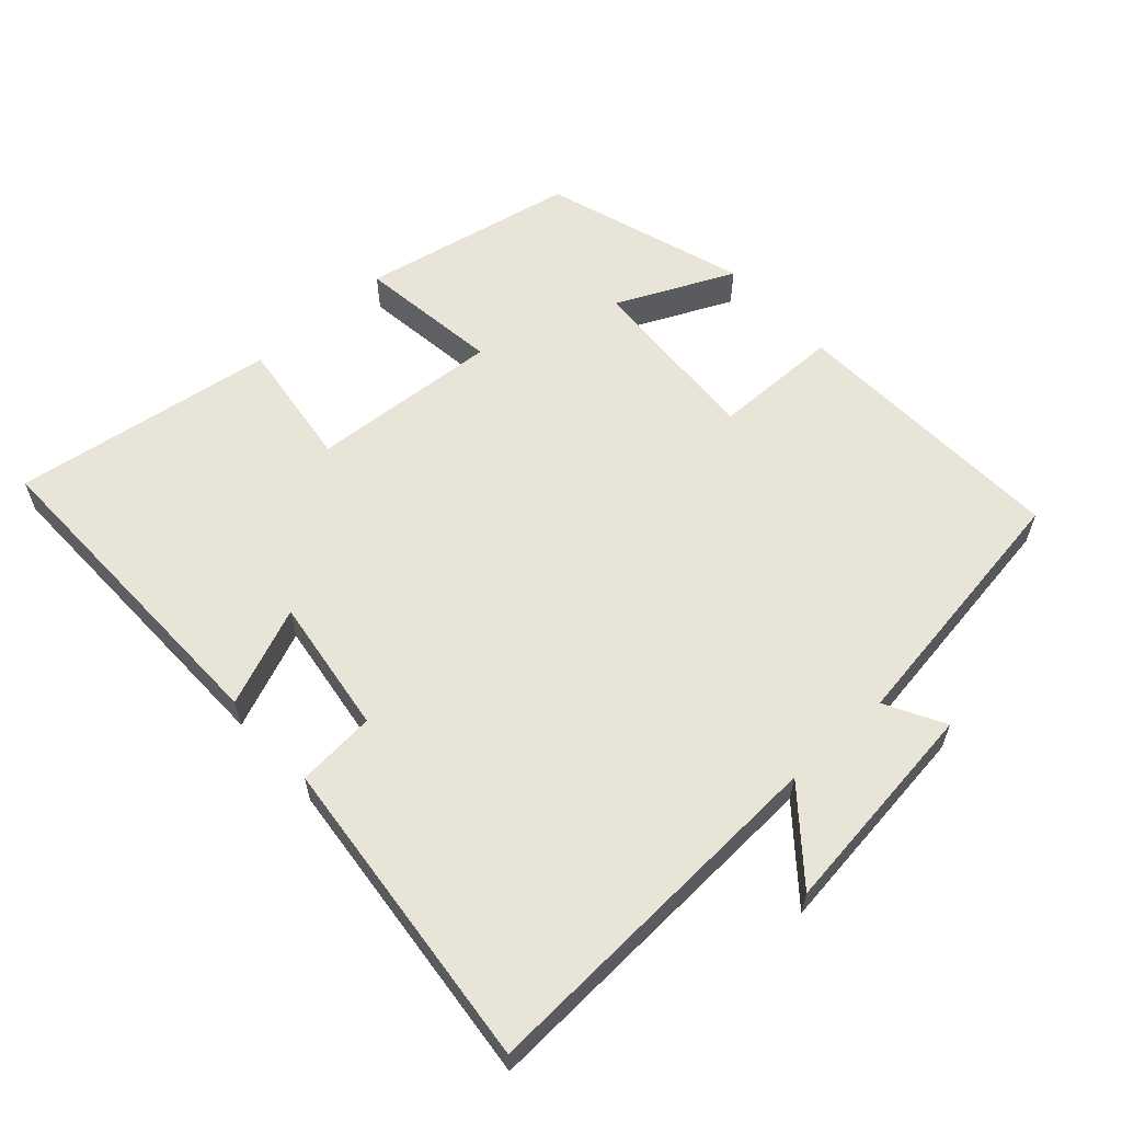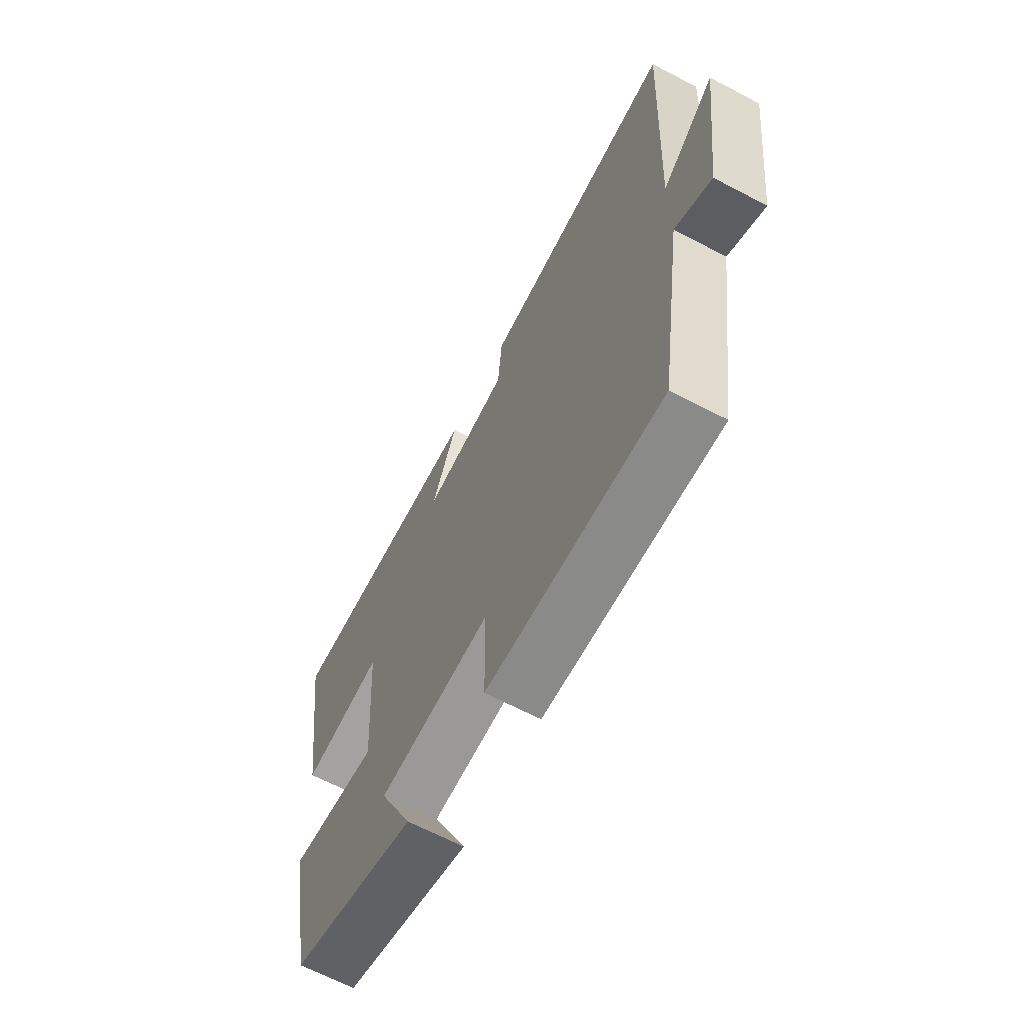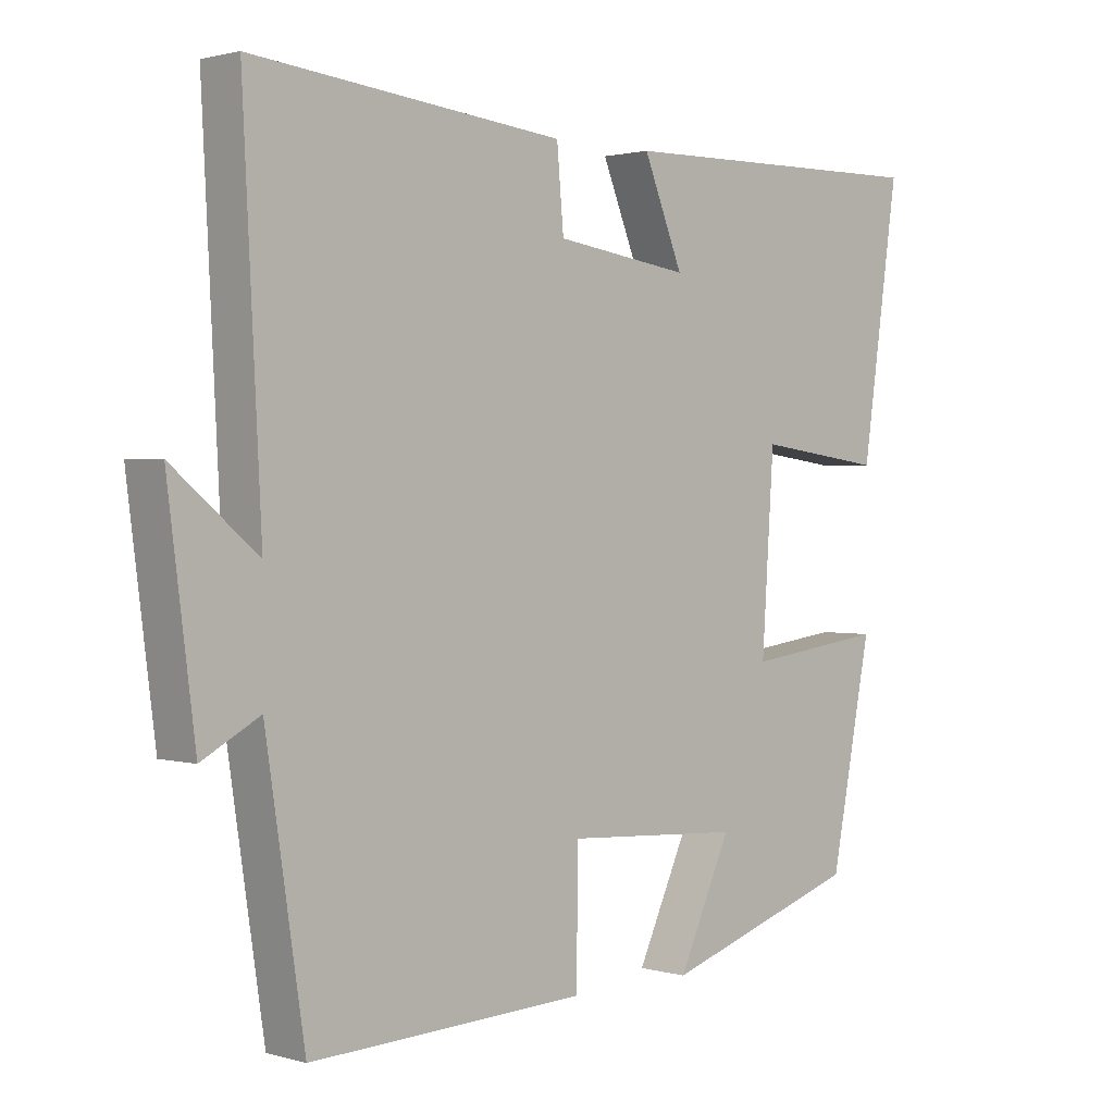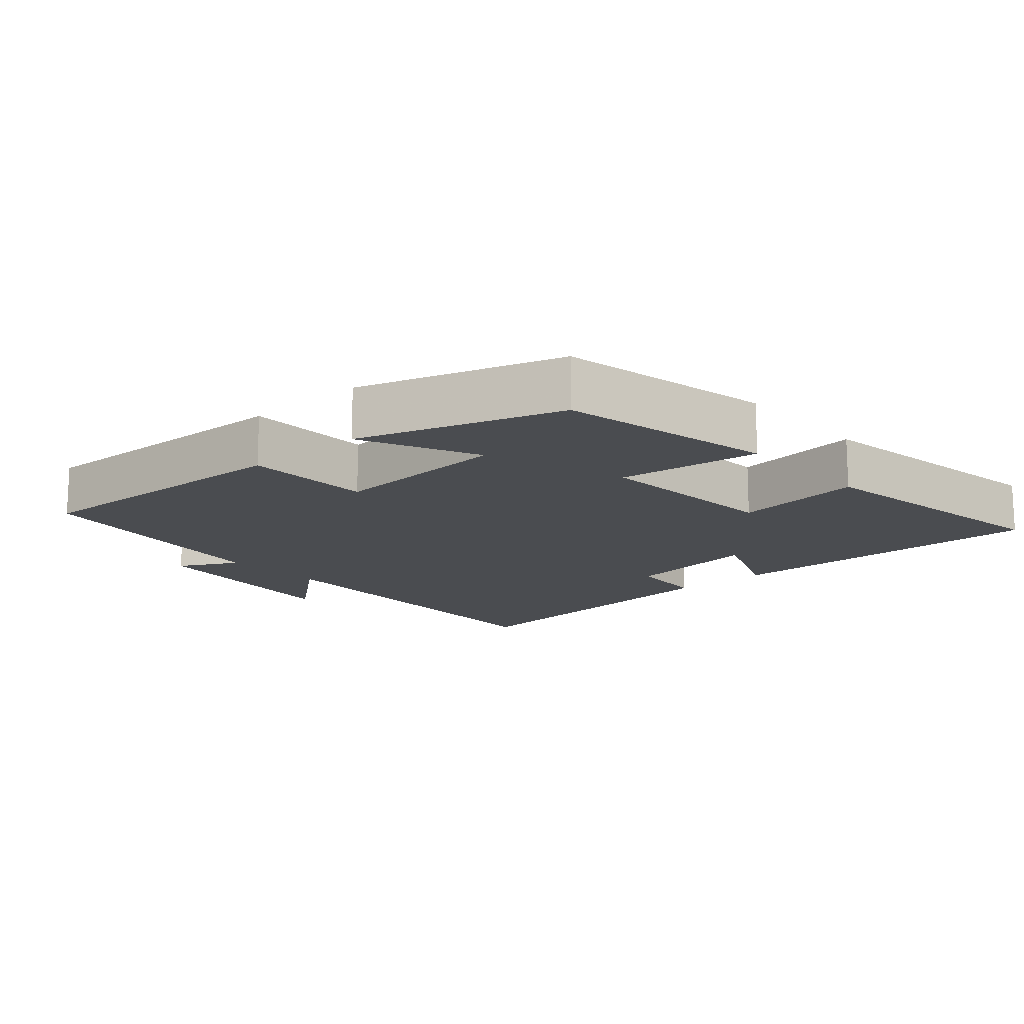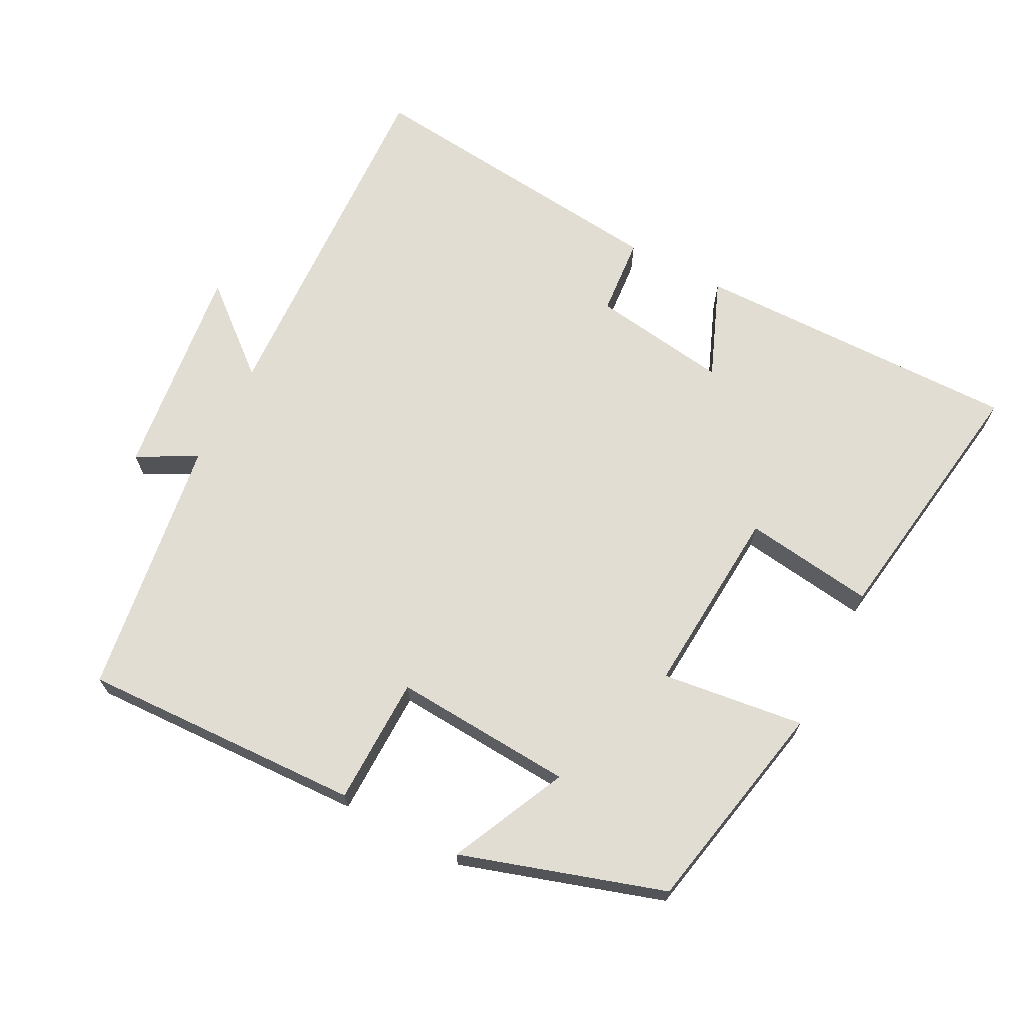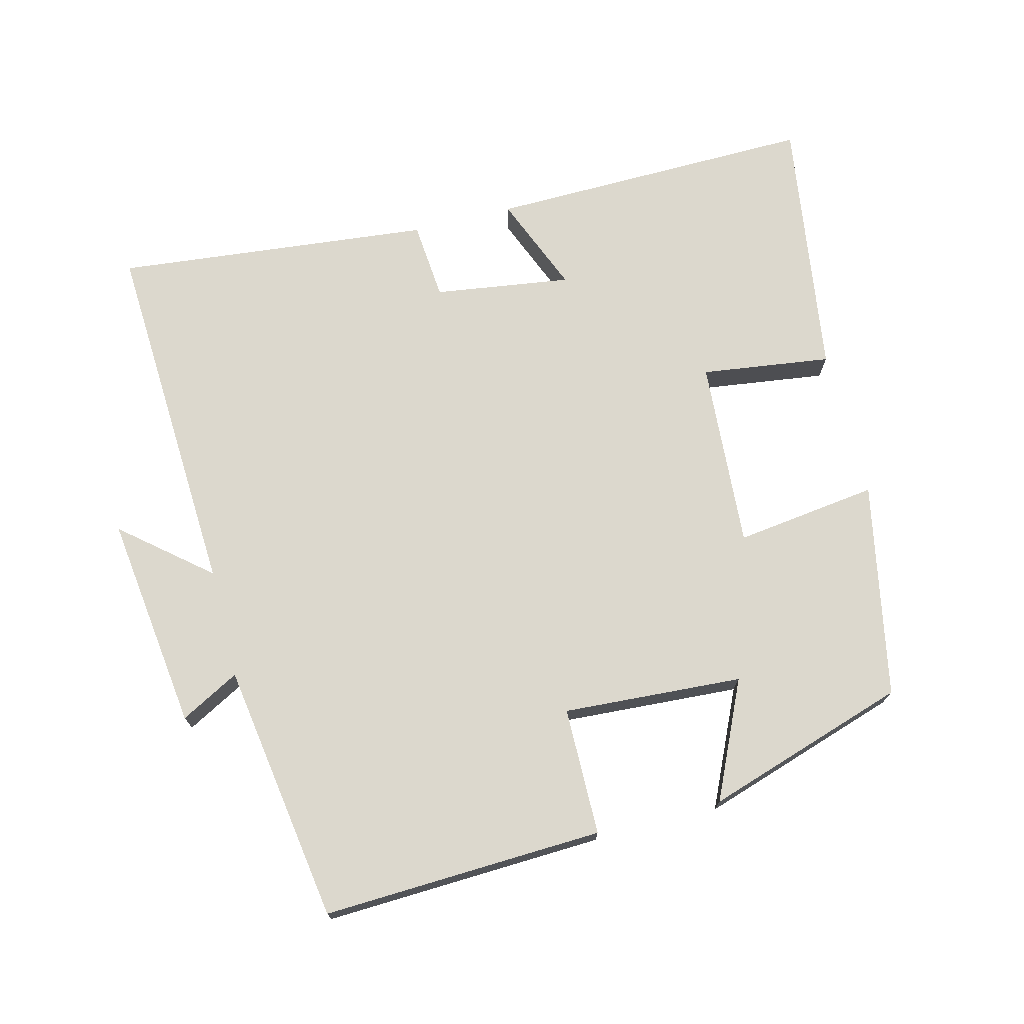
<metadata>
{"format":"obj","ext":"obj","renderer":"f3d","projection":"perspective","resolution":1024,"background":"white","views":[{"elev":59.9,"azim":47.9,"up":"+Y"},{"elev":-65.6,"azim":62.2,"up":"+Z"},{"elev":1.4,"azim":135.6,"up":"+Z"},{"elev":-14.7,"azim":-138.2,"up":"+Y"},{"elev":68.2,"azim":-152.2,"up":"+Y"},{"elev":72.4,"azim":165.8,"up":"+Y"}]}
</metadata>
<code>
v -0.439 0.07 -0.406
v -0.5 0.07 -0.095
v -0.294 0.07 -0.122
v -0.312 0.07 0.152
v -0.5 0.07 0.127
v -0.555 0.07 0.508
v -0.081 0.07 0.5
v -0.139 0.07 0.358
v 0.059 0.07 0.386
v 0.069 0.07 0.5
v 0.527 0.07 0.547
v 0.5 0.07 0.021
v 0.625 0.07 0.125
v 0.585 0.07 -0.187
v 0.5 0.07 -0.141
v 0.443 0.07 -0.517
v 0.037 0.07 -0.5
v 0.035 0.07 -0.315
v -0.225 0.07 -0.331
v -0.147 0.07 -0.5
v -0.439 0 -0.406
v -0.5 0 -0.095
v -0.294 0 -0.122
v -0.312 0 0.152
v -0.5 0 0.127
v -0.555 0 0.508
v -0.081 0 0.5
v -0.139 0 0.358
v 0.059 0 0.386
v 0.069 0 0.5
v 0.527 0 0.547
v 0.5 0 0.021
v 0.625 0 0.125
v 0.585 0 -0.187
v 0.5 0 -0.141
v 0.443 0 -0.517
v 0.037 0 -0.5
v 0.035 0 -0.315
v -0.225 0 -0.331
v -0.147 0 -0.5
f 19 20 1 2
f 18 19 2 3
f 15 16 17 18
f 15 18 3 4
f 12 13 14 15
f 12 15 4
f 9 10 11 12
f 8 9 12 4
f 6 7 8
f 5 6 8
f 4 5 8
f 22 21 40 39
f 23 22 39 38
f 38 37 36 35
f 24 23 38 35
f 35 34 33 32
f 24 35 32
f 32 31 30 29
f 24 32 29 28
f 28 27 26
f 28 26 25
f 28 25 24
f 1 21 22 2
f 2 22 23 3
f 3 23 24 4
f 4 24 25 5
f 5 25 26 6
f 6 26 27 7
f 7 27 28 8
f 8 28 29 9
f 9 29 30 10
f 10 30 31 11
f 11 31 32 12
f 12 32 33 13
f 13 33 34 14
f 14 34 35 15
f 15 35 36 16
f 16 36 37 17
f 17 37 38 18
f 18 38 39 19
f 19 39 40 20
f 20 40 21 1

</code>
